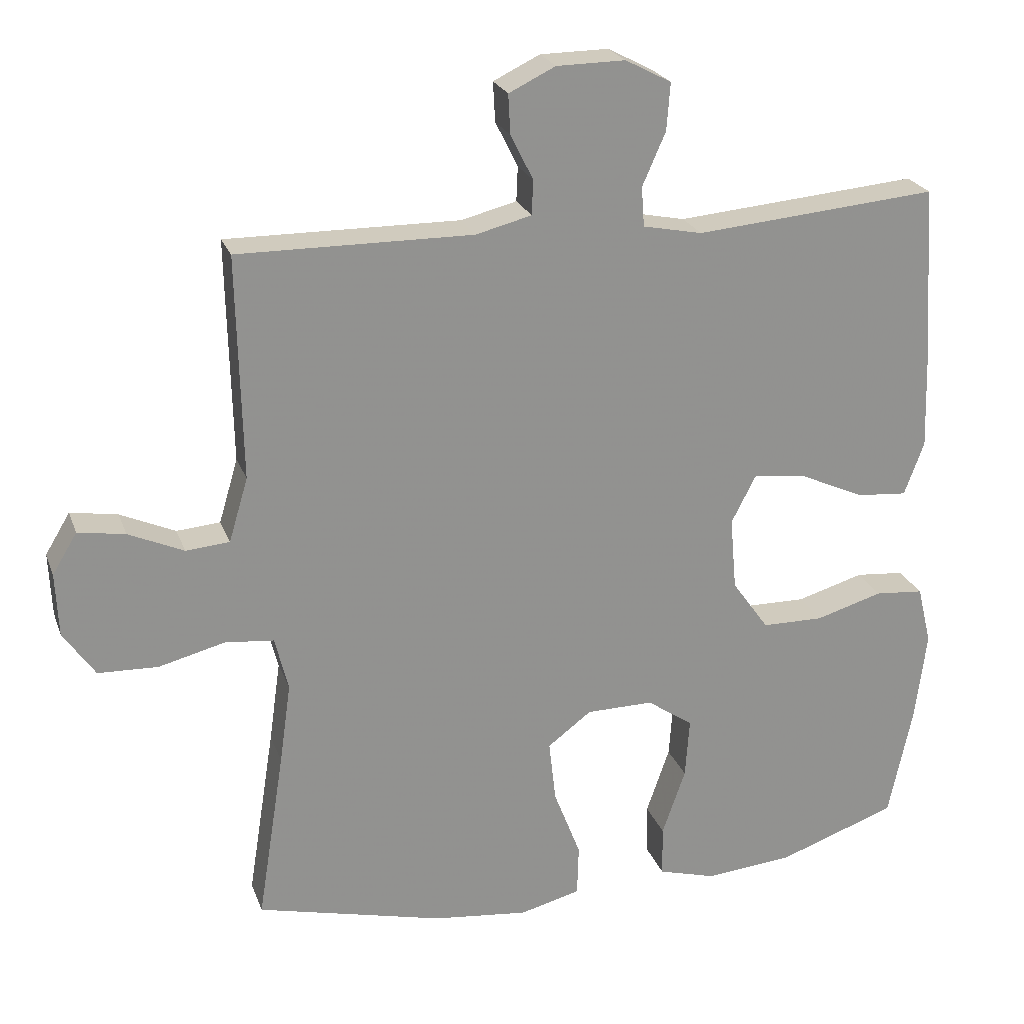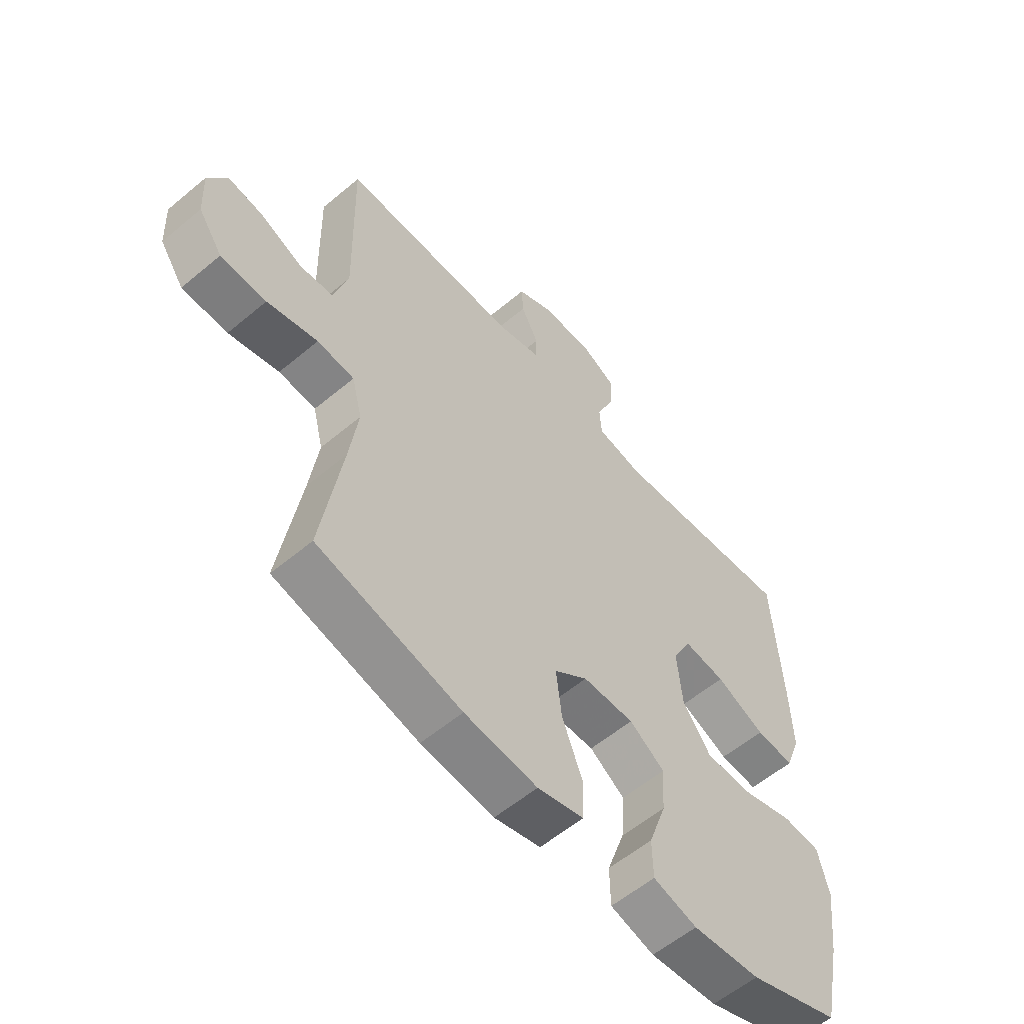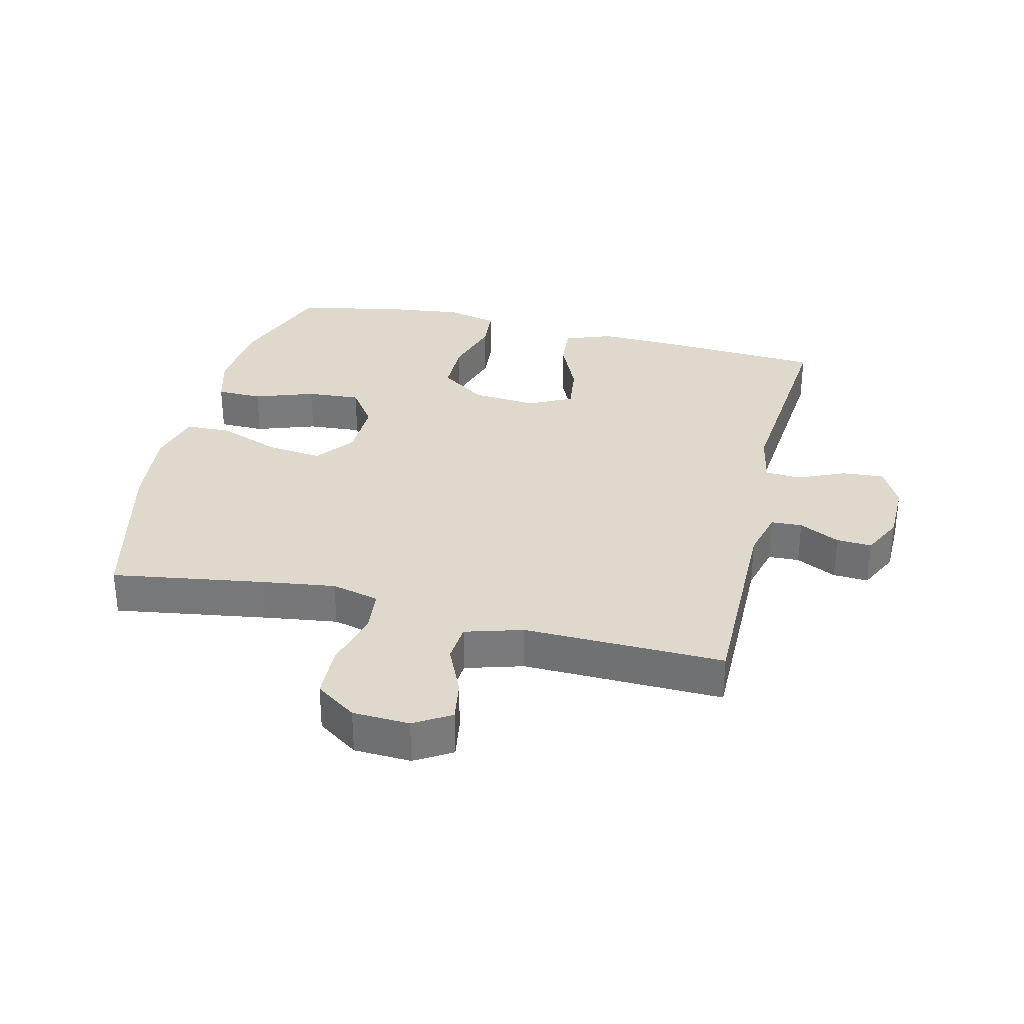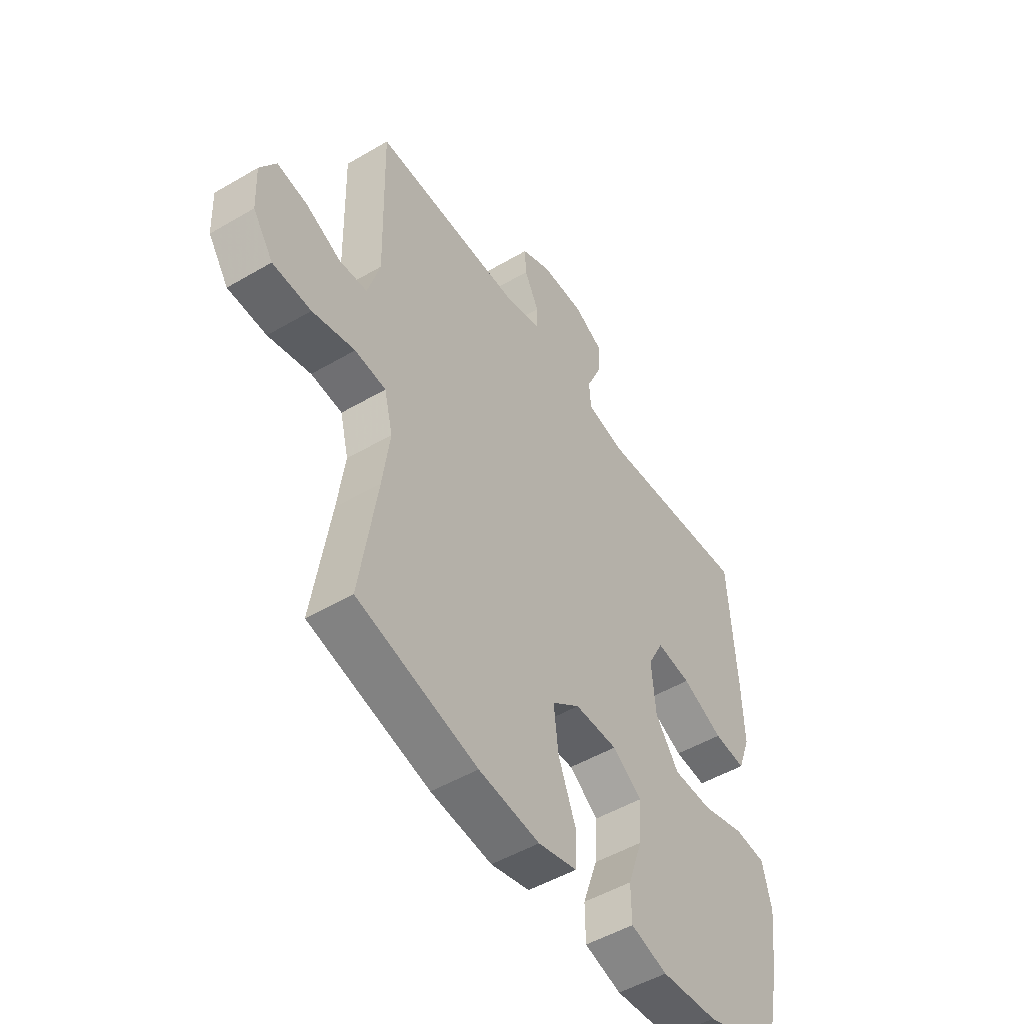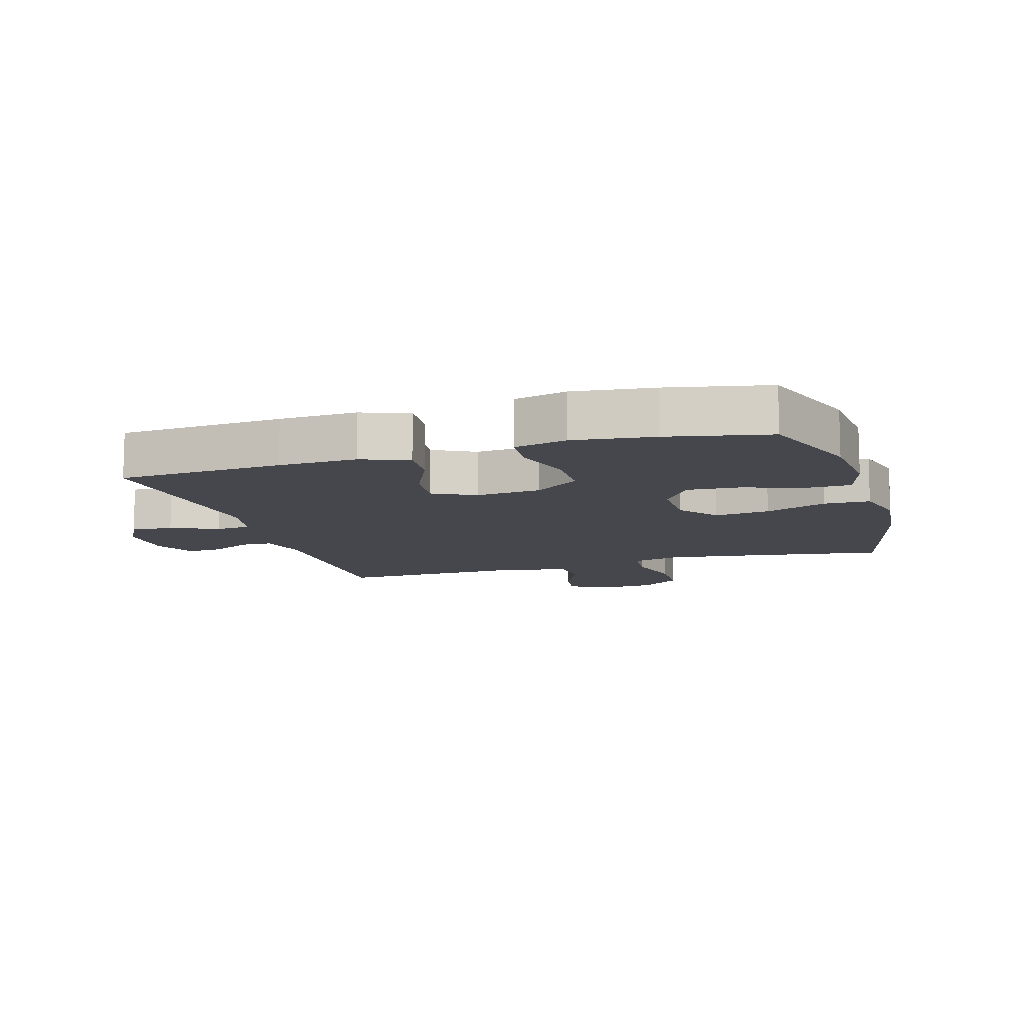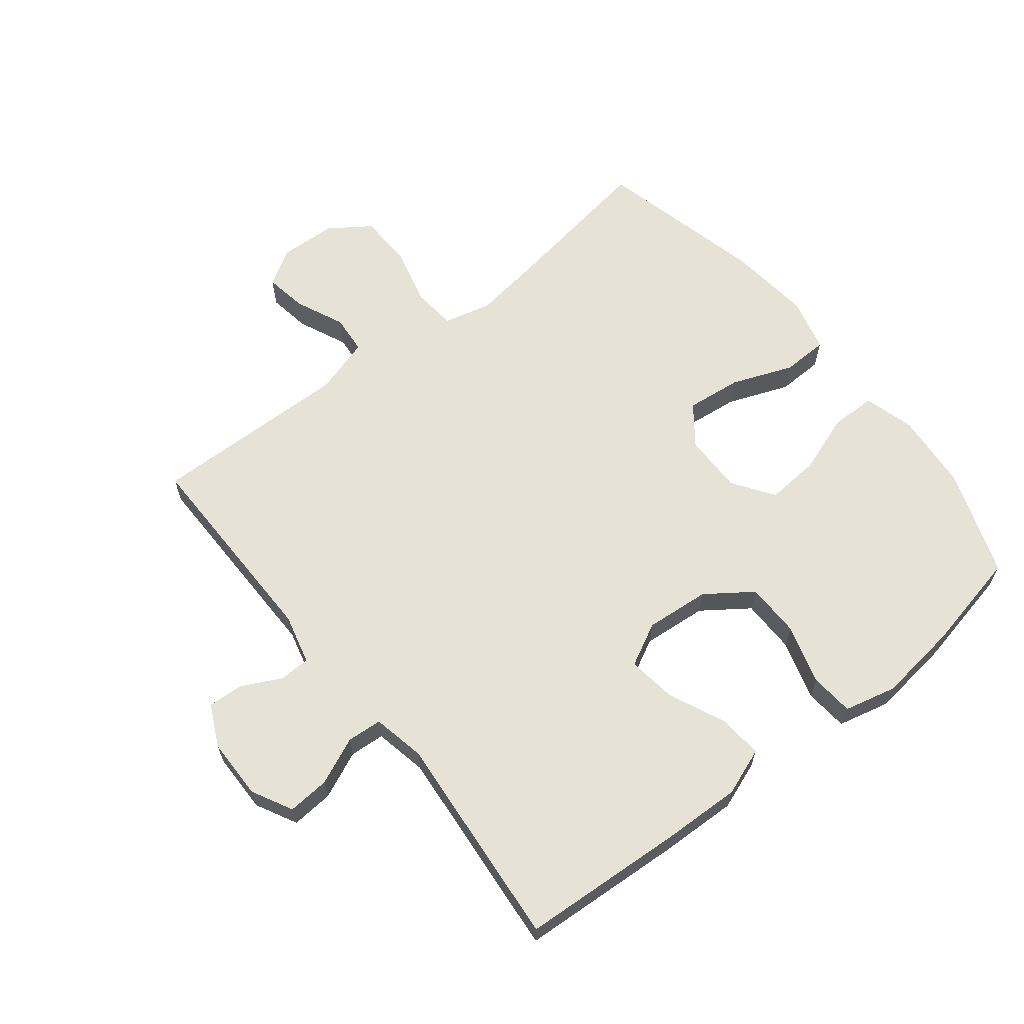
<metadata>
{"format":"obj","ext":"obj","renderer":"f3d","projection":"perspective","resolution":1024,"background":"white","views":[{"elev":23.4,"azim":-17.1,"up":"+Z"},{"elev":-57.7,"azim":-49.0,"up":"+Z"},{"elev":32.0,"azim":-76.4,"up":"+Y"},{"elev":-50.2,"azim":-57.2,"up":"+Z"},{"elev":-10.9,"azim":107.0,"up":"+Y"},{"elev":63.8,"azim":51.7,"up":"+Y"}]}
</metadata>
<code>
v -0.5 0.07 0.5
v -0.168 0.07 0.497
v -0.089 0.07 0.517
v -0.087 0.07 0.566
v -0.119 0.07 0.63
v -0.122 0.07 0.686
v -0.056 0.07 0.718
v 0.041 0.07 0.719
v 0.106 0.07 0.685
v 0.101 0.07 0.618
v 0.068 0.07 0.543
v 0.072 0.07 0.487
v 0.156 0.07 0.47
v 0.5 0.07 0.5
v 0.516 0.07 0.238
v 0.52 0.07 0.114
v 0.492 0.07 0.038
v 0.421 0.07 0.044
v 0.33 0.07 0.085
v 0.253 0.07 0.095
v 0.218 0.07 0.027
v 0.227 0.07 -0.076
v 0.279 0.07 -0.149
v 0.366 0.07 -0.15
v 0.461 0.07 -0.122
v 0.53 0.07 -0.128
v 0.55 0.07 -0.211
v 0.534 0.07 -0.339
v 0.5 0.07 -0.5
v 0.331 0.07 -0.56
v 0.206 0.07 -0.571
v 0.125 0.07 -0.548
v 0.124 0.07 -0.476
v 0.157 0.07 -0.381
v 0.163 0.07 -0.296
v 0.098 0.07 -0.251
v 0.003 0.07 -0.252
v -0.059 0.07 -0.299
v -0.049 0.07 -0.387
v -0.011 0.07 -0.485
v -0.013 0.07 -0.558
v -0.099 0.07 -0.58
v -0.234 0.07 -0.565
v -0.5 0.07 -0.5
v -0.462 0.07 -0.257
v -0.446 0.07 -0.142
v -0.465 0.07 -0.066
v -0.534 0.07 -0.059
v -0.628 0.07 -0.083
v -0.713 0.07 -0.08
v -0.758 0.07 -0.015
v -0.762 0.07 0.075
v -0.727 0.07 0.133
v -0.66 0.07 0.122
v -0.582 0.07 0.087
v -0.52 0.07 0.092
v -0.493 0.07 0.183
v -0.5 0 0.5
v -0.168 0 0.497
v -0.089 0 0.517
v -0.087 0 0.566
v -0.119 0 0.63
v -0.122 0 0.686
v -0.056 0 0.718
v 0.041 0 0.719
v 0.106 0 0.685
v 0.101 0 0.618
v 0.068 0 0.543
v 0.072 0 0.487
v 0.156 0 0.47
v 0.5 0 0.5
v 0.516 0 0.238
v 0.52 0 0.114
v 0.492 0 0.038
v 0.421 0 0.044
v 0.33 0 0.085
v 0.253 0 0.095
v 0.218 0 0.027
v 0.227 0 -0.076
v 0.279 0 -0.149
v 0.366 0 -0.15
v 0.461 0 -0.122
v 0.53 0 -0.128
v 0.55 0 -0.211
v 0.534 0 -0.339
v 0.5 0 -0.5
v 0.331 0 -0.56
v 0.206 0 -0.571
v 0.125 0 -0.548
v 0.124 0 -0.476
v 0.157 0 -0.381
v 0.163 0 -0.296
v 0.098 0 -0.251
v 0.003 0 -0.252
v -0.059 0 -0.299
v -0.049 0 -0.387
v -0.011 0 -0.485
v -0.013 0 -0.558
v -0.099 0 -0.58
v -0.234 0 -0.565
v -0.5 0 -0.5
v -0.462 0 -0.257
v -0.446 0 -0.142
v -0.465 0 -0.066
v -0.534 0 -0.059
v -0.628 0 -0.083
v -0.713 0 -0.08
v -0.758 0 -0.015
v -0.762 0 0.075
v -0.727 0 0.133
v -0.66 0 0.122
v -0.582 0 0.087
v -0.52 0 0.092
v -0.493 0 0.183
f 53 54 55
f 52 53 55
f 51 52 55
f 50 51 55
f 49 50 55
f 48 49 55
f 47 48 55 56
f 43 44 45
f 42 43 45
f 41 42 45
f 40 41 45
f 39 40 45
f 38 39 45 46
f 37 38 46 47
f 32 33 34
f 31 32 34
f 30 31 34
f 29 30 34
f 28 29 34
f 27 28 34
f 26 27 34
f 25 26 34
f 24 25 34
f 23 24 34 35
f 22 23 35 36
f 17 18 19
f 16 17 19
f 15 16 19
f 14 15 19
f 13 14 19
f 12 13 19 20
f 9 10 11
f 8 9 11
f 7 8 11
f 6 7 11
f 5 6 11
f 4 5 11
f 3 4 11 12
f 12 20 21
f 3 12 21
f 2 3 21
f 47 56 57
f 37 47 57
f 36 37 57
f 22 36 57
f 21 22 57
f 2 21 57
f 1 2 57
f 112 111 110
f 112 110 109
f 112 109 108
f 112 108 107
f 112 107 106
f 112 106 105
f 113 112 105 104
f 102 101 100
f 102 100 99
f 102 99 98
f 102 98 97
f 102 97 96
f 103 102 96 95
f 104 103 95 94
f 91 90 89
f 91 89 88
f 91 88 87
f 91 87 86
f 91 86 85
f 91 85 84
f 91 84 83
f 91 83 82
f 91 82 81
f 92 91 81 80
f 93 92 80 79
f 76 75 74
f 76 74 73
f 76 73 72
f 76 72 71
f 76 71 70
f 77 76 70 69
f 68 67 66
f 68 66 65
f 68 65 64
f 68 64 63
f 68 63 62
f 68 62 61
f 69 68 61 60
f 78 77 69
f 78 69 60
f 78 60 59
f 114 113 104
f 114 104 94
f 114 94 93
f 114 93 79
f 114 79 78
f 114 78 59
f 114 59 58
f 1 58 59 2
f 2 59 60 3
f 3 60 61 4
f 4 61 62 5
f 5 62 63 6
f 6 63 64 7
f 7 64 65 8
f 8 65 66 9
f 9 66 67 10
f 10 67 68 11
f 11 68 69 12
f 12 69 70 13
f 13 70 71 14
f 14 71 72 15
f 15 72 73 16
f 16 73 74 17
f 17 74 75 18
f 18 75 76 19
f 19 76 77 20
f 20 77 78 21
f 21 78 79 22
f 22 79 80 23
f 23 80 81 24
f 24 81 82 25
f 25 82 83 26
f 26 83 84 27
f 27 84 85 28
f 28 85 86 29
f 29 86 87 30
f 30 87 88 31
f 31 88 89 32
f 32 89 90 33
f 33 90 91 34
f 34 91 92 35
f 35 92 93 36
f 36 93 94 37
f 37 94 95 38
f 38 95 96 39
f 39 96 97 40
f 40 97 98 41
f 41 98 99 42
f 42 99 100 43
f 43 100 101 44
f 44 101 102 45
f 45 102 103 46
f 46 103 104 47
f 47 104 105 48
f 48 105 106 49
f 49 106 107 50
f 50 107 108 51
f 51 108 109 52
f 52 109 110 53
f 53 110 111 54
f 54 111 112 55
f 55 112 113 56
f 56 113 114 57
f 57 114 58 1

</code>
